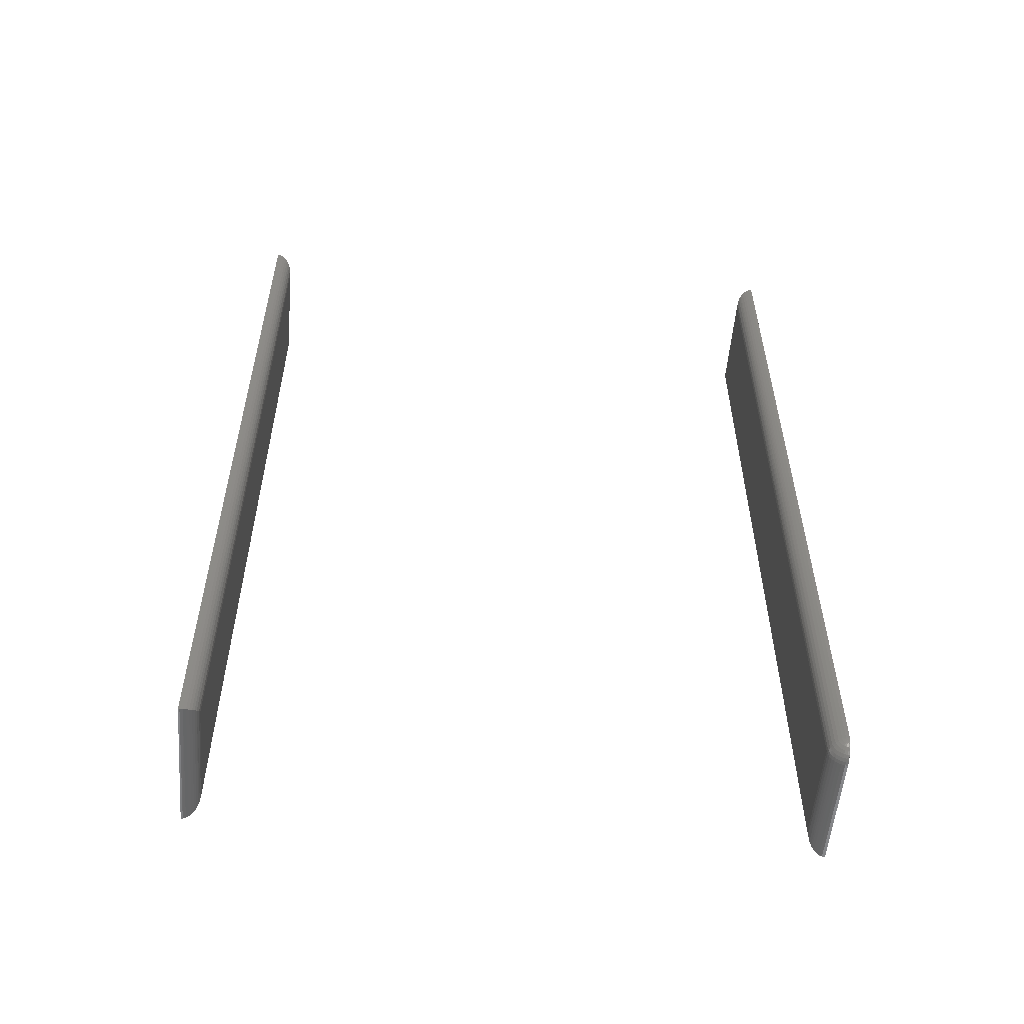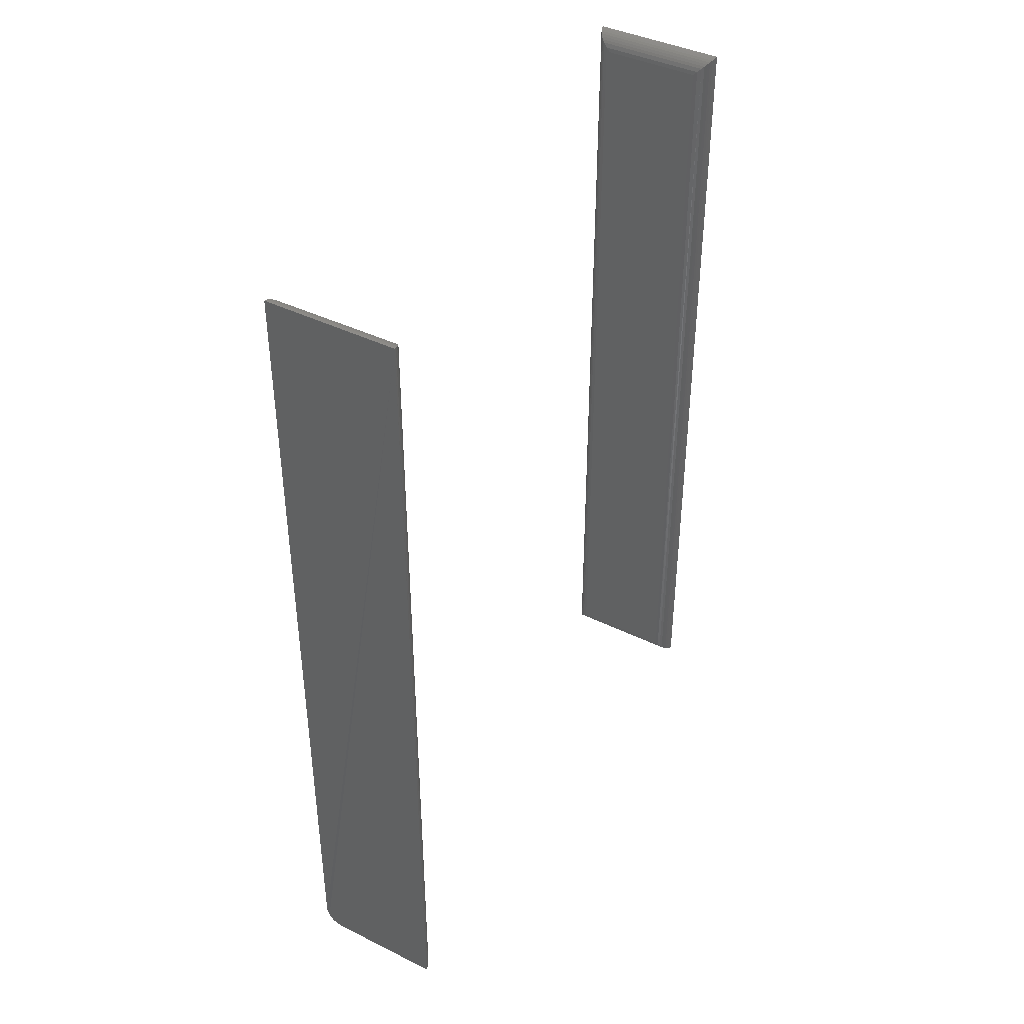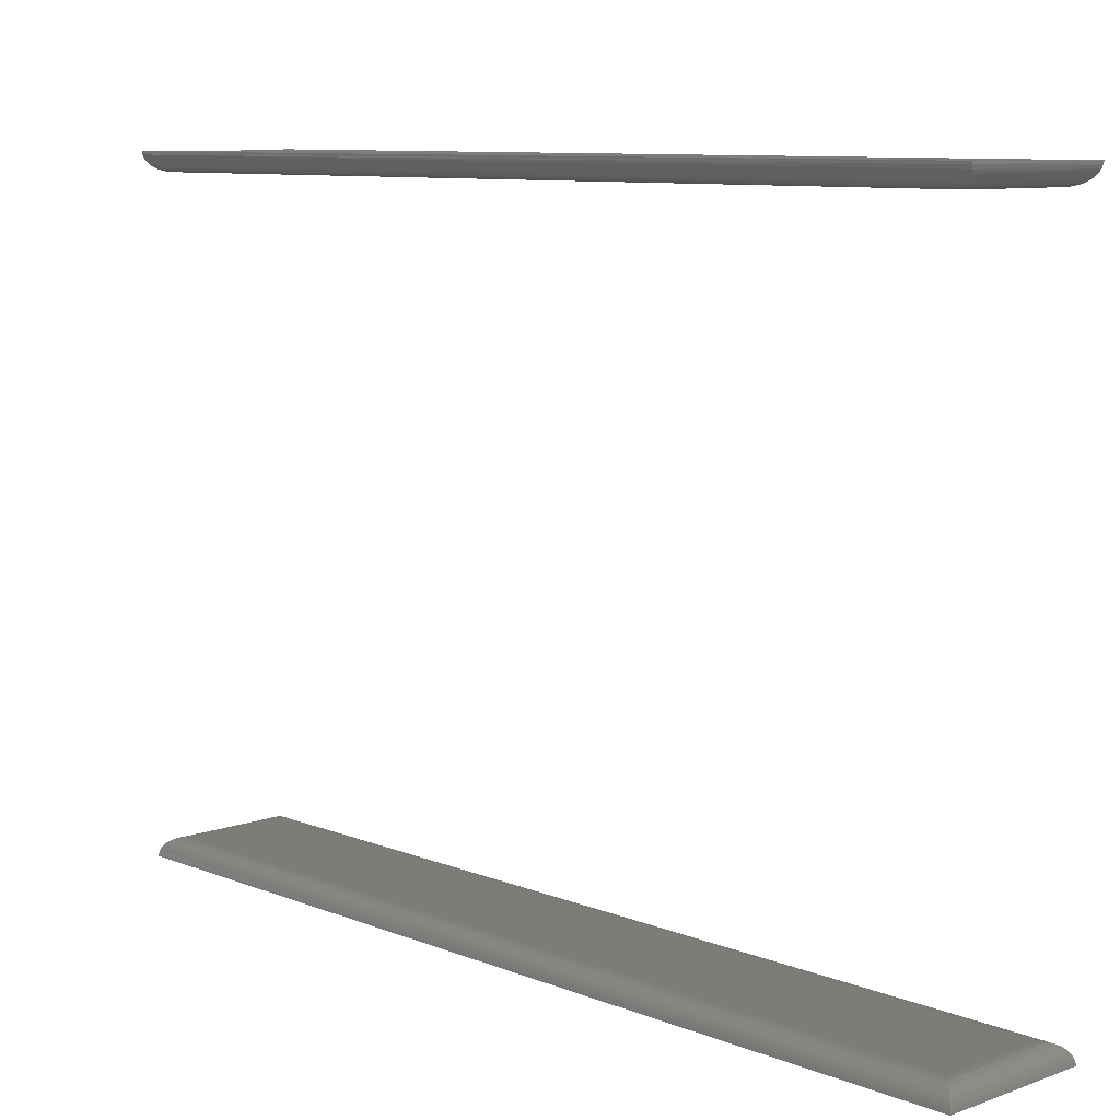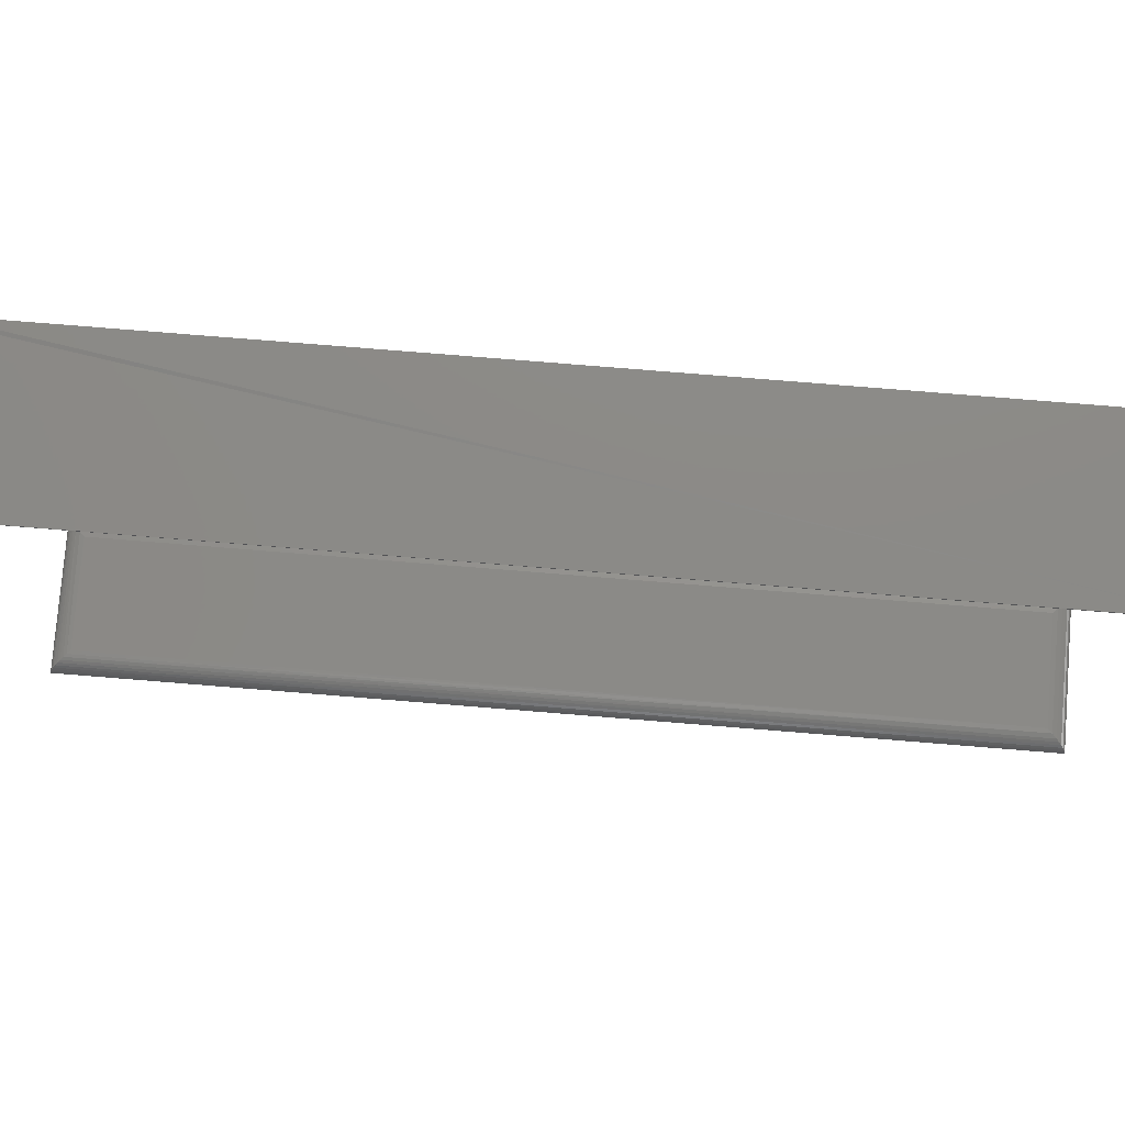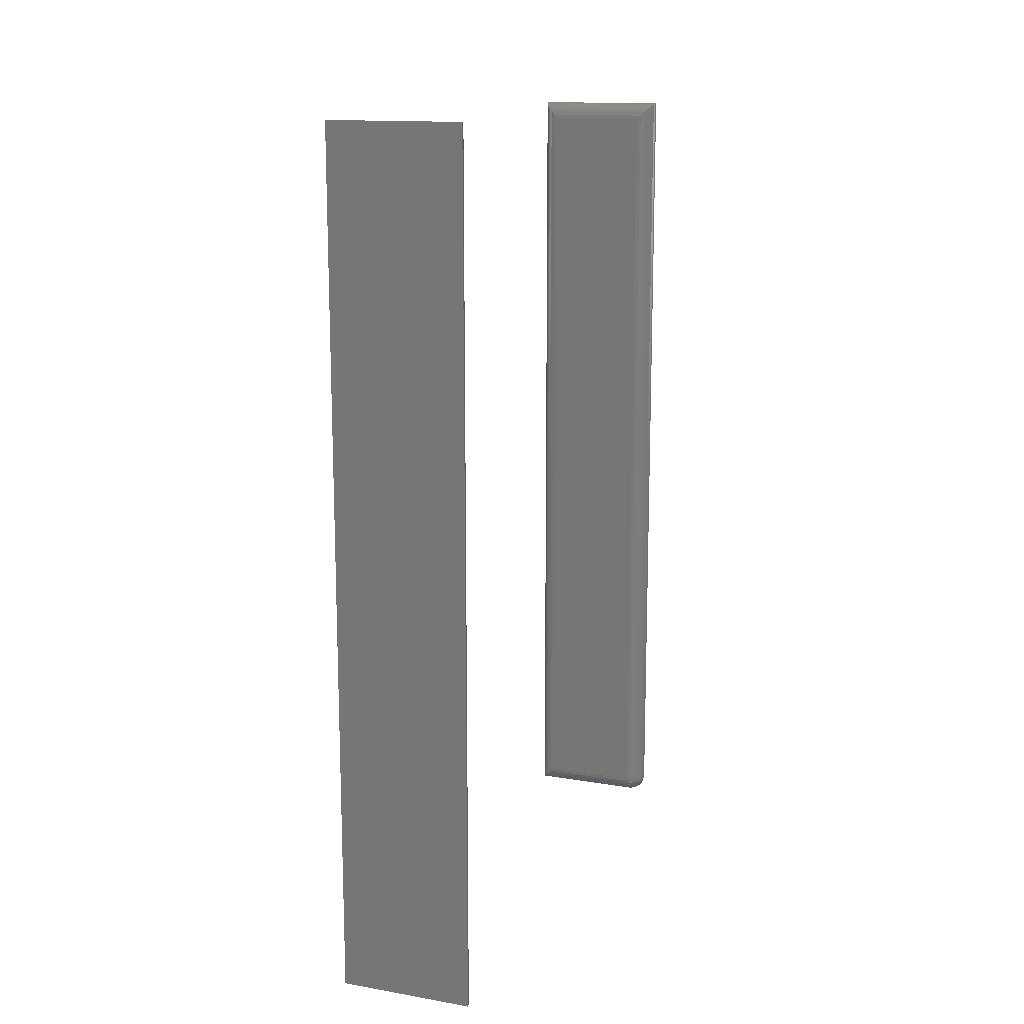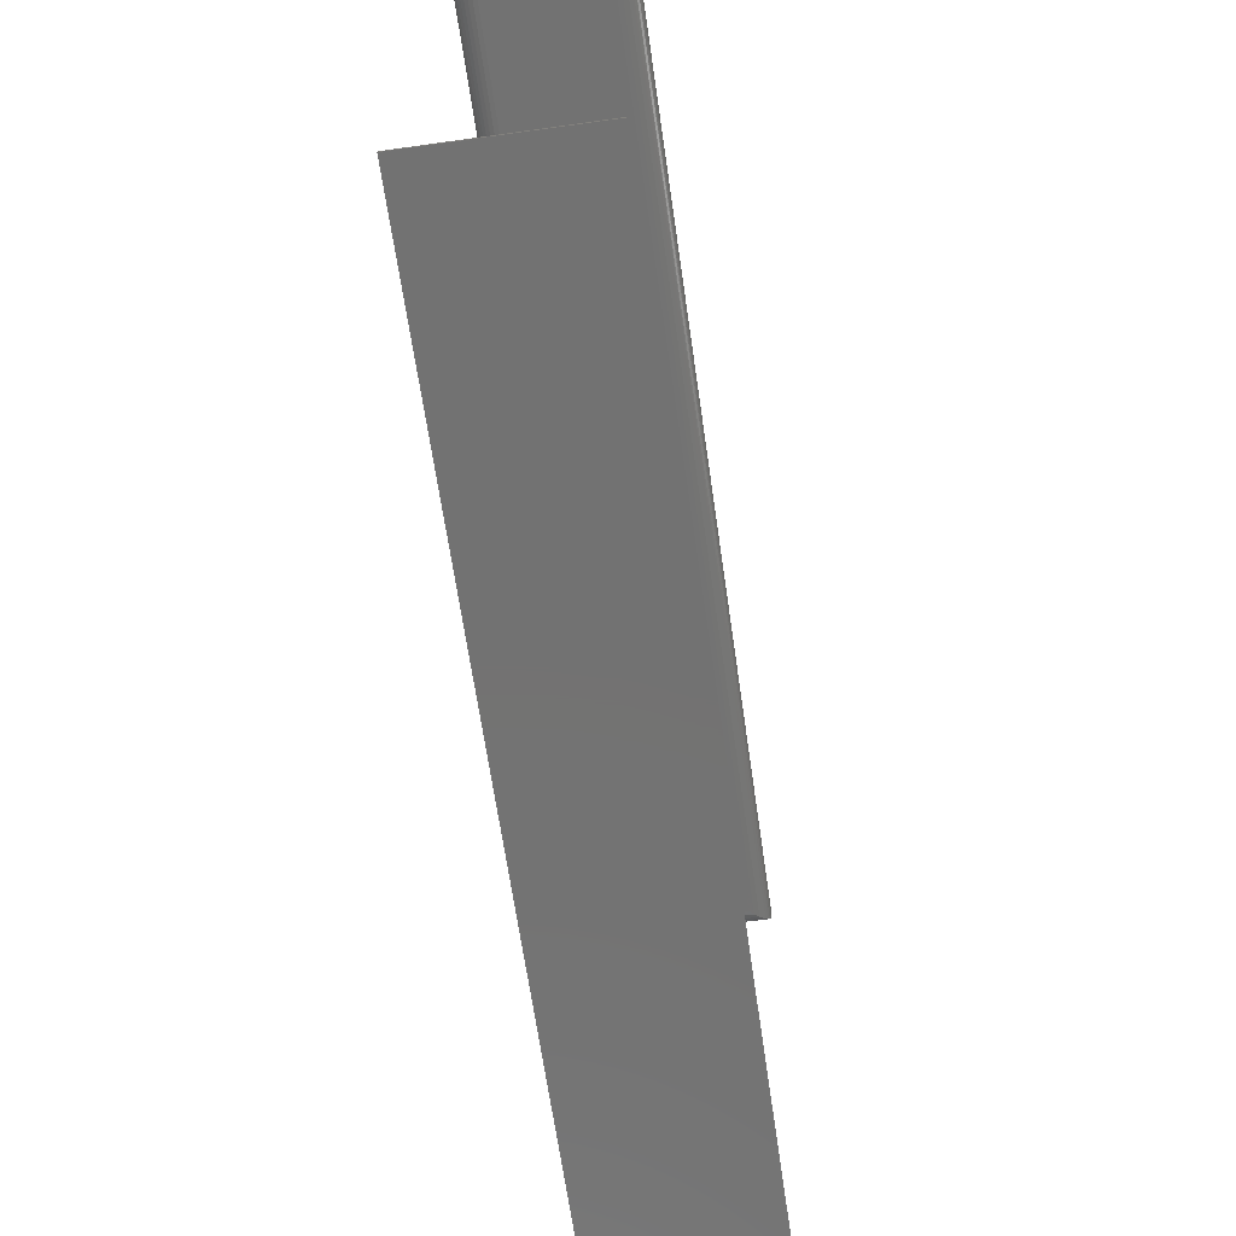
<metadata>
{"format":"stl","ext":"stl","renderer":"f3d","projection":"perspective","resolution":1024,"background":"white","views":[{"elev":-54.8,"azim":85.2,"up":"+Z"},{"elev":40.8,"azim":-149.0,"up":"+Z"},{"elev":9.1,"azim":-43.6,"up":"+Y"},{"elev":78.1,"azim":-85.4,"up":"+Y"},{"elev":14.0,"azim":20.8,"up":"+Z"},{"elev":-64.4,"azim":-171.9,"up":"+Y"}]}
</metadata>
<code>
# stl→obj: 142 verts, 276 faces
v 0.1016 -0.493 0.01562
v 0.01562 -0.493 0.01562
v 0.1016 -0.493 0.7344
v 0.01562 -0.493 0.7344
v 0 -0.5078 0
v 0.1172 -0.5078 0
v 0 -0.5078 0.75
v 0.1172 -0.5078 0.75
v 0.01286 -0.4933 0.01286
v 0.012 -0.4934 0.738
v 0.00168 -0.5016 0.00168
v 0.002838 -0.4997 0.7472
v 0.002925 -0.4995 0.002925
v 0.004452 -0.4977 0.7455
v 0.004466 -0.4977 0.004466
v 0.00635 -0.4961 0.7436
v 0.006271 -0.4961 0.006271
v 0.008477 -0.4947 0.7415
v 0.008302 -0.4948 0.008302
v 0.01055 -0.4939 0.01055
v 0.0001924 -0.5062 0.0001924
v 0.0001256 -0.5067 0.7499
v 0.0007605 -0.5038 0.0007605
v 0.0006435 -0.5042 0.7494
v 0.001555 -0.5018 0.7484
v 0.1052 -0.4934 0.738
v 0.1087 -0.4947 0.7415
v 0.1108 -0.4961 0.7436
v 0.1127 -0.4977 0.7455
v 0.1143 -0.4997 0.7472
v 0.1171 -0.5067 0.7499
v 0.1165 -0.5042 0.7494
v 0.1156 -0.5018 0.7484
v 0.1052 -0.4934 0.012
v 0.1087 -0.4947 0.008477
v 0.1108 -0.4961 0.00635
v 0.1127 -0.4977 0.004452
v 0.1143 -0.4997 0.002838
v 0.1171 -0.5067 0.0001256
v 0.1165 -0.5042 0.0006435
v 0.1156 -0.5018 0.001555
v 0.1172 0.01562 0.01562
v 0.116 0.01446 0.00976
v 0.1155 0.0148 0.008642
v 0 0.01562 0.75
v 0.1172 0.0148 0.75
v 0.1164 0.0148 0.01091
v 0.104 0.0148 0.0002151
v 0.1108 0.0148 0.003036
v 0.1064 0.0148 0.000793
v 0.1087 0.0148 0.001741
v 0.1016 0.0148 0
v 0 0.0148 0
v 0.1142 0.0148 0.00653
v 0.1126 0.0148 0.004646
v 0.02344 0 0.0148
v 0.012 0.000427 0.012
v 0.1016 0 0.01562
v 0.01562 0 0.01562
v 0.001057 0.009975 0.001057
v 0.1016 0.006944 0.002633
v 0.002161 0.007696 0.002161
v 0.003617 0.005628 0.003617
v 0.1016 0.004576 0.004576
v 0.00538 0.003828 0.00538
v 0.1016 0.002633 0.006944
v 0.00635 0.003051 0.00635
v 0.008477 0.001731 0.008477
v 0.1016 0.001189 0.009646
v 0.1016 0.0003002 0.01258
v 0.000337 0.0124 0.000337
v 0.1016 0.01258 0.0003002
v 0.1016 0.009646 0.001189
v 0.1016 0 0.7344
v 0.01562 0 0.7344
v 0.1052 0.000427 0.738
v 0.012 0.000427 0.738
v 0.0001256 0.01365 0.7499
v 0.1169 0.0124 0.7497
v 0.1087 0.001731 0.7415
v 0.008477 0.001731 0.7415
v 0.1108 0.003051 0.7436
v 0.00635 0.003051 0.7436
v 0.1118 0.003828 0.7446
v 0.004452 0.004702 0.7455
v 0.1136 0.005628 0.7464
v 0.002838 0.006646 0.7472
v 0.115 0.007696 0.7478
v 0.001555 0.008829 0.7484
v 0.1161 0.009975 0.7489
v 0.0006435 0.01119 0.7494
v 0.1146 0.01393 0.007111
v 0.1126 0.01347 0.004789
v 0.1102 0.01309 0.002883
v 0.1075 0.01281 0.001467
v 0.1046 0.01264 0.0005947
v 0.1169 0.01281 0.01446
v 0.1169 0.01258 0.01562
v 0.116 0.009646 0.01562
v 0.1169 0.01347 0.01347
v 0.116 0.0101 0.01334
v 0.1169 0.01446 0.01281
v 0.116 0.0114 0.0114
v 0.116 0.01334 0.0101
v 0.1046 0.0003002 0.01562
v 0.1046 0.0005947 0.01264
v 0.1075 0.001189 0.01562
v 0.1075 0.001467 0.01281
v 0.1102 0.002633 0.01562
v 0.1102 0.002883 0.01309
v 0.1126 0.004576 0.01562
v 0.1126 0.004789 0.01347
v 0.1146 0.006944 0.01562
v 0.1146 0.007111 0.01393
v 0.116 0.00976 0.01446
v 0.1046 0.001467 0.00976
v 0.1075 0.002288 0.0101
v 0.1102 0.003622 0.01065
v 0.1126 0.005417 0.0114
v 0.1146 0.007605 0.0123
v 0.1046 0.002883 0.007111
v 0.1075 0.003622 0.007605
v 0.1102 0.004823 0.008407
v 0.1126 0.006438 0.009487
v 0.1146 0.008407 0.0108
v 0.116 0.01065 0.0123
v 0.1046 0.004789 0.004789
v 0.1075 0.005417 0.005417
v 0.1102 0.006438 0.006438
v 0.1126 0.007812 0.007812
v 0.1146 0.009487 0.009487
v 0.1046 0.007111 0.002883
v 0.1075 0.007605 0.003622
v 0.1102 0.008407 0.004823
v 0.1126 0.009487 0.006438
v 0.1146 0.0108 0.008407
v 0.116 0.0123 0.01065
v 0.1046 0.00976 0.001467
v 0.1075 0.0101 0.002288
v 0.1102 0.01065 0.003622
v 0.1126 0.0114 0.005417
v 0.1146 0.0123 0.007605
f 1 2 3
f 3 2 4
f 5 6 7
f 7 6 8
f 4 9 10
f 4 2 9
f 11 12 13
f 13 12 14
f 13 14 15
f 15 14 16
f 15 16 17
f 17 16 18
f 17 18 19
f 20 19 18
f 18 10 20
f 20 10 9
f 5 7 21
f 21 7 22
f 21 22 23
f 23 22 24
f 23 24 11
f 11 24 25
f 11 25 12
f 3 10 26
f 3 4 10
f 26 10 18
f 26 18 27
f 27 18 16
f 27 16 28
f 28 16 14
f 28 14 29
f 29 14 12
f 29 12 30
f 30 12 25
f 7 8 22
f 22 8 31
f 22 31 24
f 24 31 32
f 24 32 25
f 25 32 33
f 25 33 30
f 1 26 34
f 1 3 26
f 34 26 27
f 34 27 35
f 35 27 28
f 35 28 36
f 36 28 29
f 36 29 37
f 37 29 30
f 37 30 38
f 38 30 33
f 8 6 31
f 31 6 39
f 31 39 32
f 32 39 40
f 32 40 33
f 33 40 41
f 33 41 38
f 2 34 9
f 2 1 34
f 41 13 38
f 38 13 15
f 38 15 37
f 37 15 17
f 37 17 36
f 36 17 19
f 36 19 35
f 35 19 20
f 35 20 9
f 35 9 34
f 6 5 39
f 39 5 21
f 39 21 40
f 40 21 23
f 40 23 41
f 41 23 11
f 41 11 13
f 42 43 44
f 45 42 44
f 45 46 42
f 43 42 47
f 48 49 50
f 50 49 51
f 52 53 45
f 52 45 44
f 52 44 54
f 52 54 55
f 52 55 49
f 52 49 48
f 56 57 58
f 56 59 57
f 60 61 62
f 63 62 61
f 61 64 63
f 63 64 65
f 65 64 66
f 65 66 67
f 68 67 66
f 66 69 68
f 57 68 69
f 57 69 70
f 58 57 70
f 53 52 71
f 71 52 72
f 71 72 60
f 60 72 73
f 60 73 61
f 59 74 75
f 59 56 74
f 74 56 58
f 75 76 77
f 75 74 76
f 46 78 79
f 46 45 78
f 77 76 80
f 77 80 81
f 81 80 82
f 81 82 83
f 83 82 84
f 83 84 85
f 84 86 85
f 87 85 86
f 86 88 87
f 89 87 88
f 88 90 89
f 91 89 90
f 90 79 91
f 78 91 79
f 44 43 92
f 44 92 54
f 92 93 54
f 51 49 94
f 94 95 51
f 51 95 50
f 50 95 96
f 97 98 99
f 100 97 101
f 102 100 103
f 47 102 104
f 42 98 97
f 42 97 100
f 42 100 102
f 42 102 47
f 94 49 93
f 93 49 55
f 93 55 54
f 72 52 96
f 96 52 48
f 96 48 50
f 58 70 105
f 105 70 106
f 105 106 107
f 107 106 108
f 107 108 109
f 109 108 110
f 109 110 111
f 111 110 112
f 111 112 113
f 113 112 114
f 113 114 99
f 99 114 115
f 99 115 97
f 70 69 106
f 106 69 116
f 106 116 108
f 108 116 117
f 108 117 110
f 110 117 118
f 110 118 112
f 112 118 119
f 112 119 114
f 114 119 120
f 114 120 115
f 115 120 101
f 115 101 97
f 69 66 116
f 116 66 121
f 116 121 117
f 117 121 122
f 117 122 118
f 118 122 123
f 118 123 119
f 119 123 124
f 119 124 120
f 120 124 125
f 120 125 101
f 101 125 126
f 101 126 100
f 66 64 121
f 121 64 127
f 121 127 122
f 122 127 128
f 122 128 123
f 123 128 129
f 123 129 124
f 124 129 130
f 124 130 125
f 125 130 131
f 125 131 126
f 126 131 103
f 126 103 100
f 64 61 127
f 127 61 132
f 127 132 128
f 128 132 133
f 128 133 129
f 129 133 134
f 129 134 130
f 130 134 135
f 130 135 131
f 131 135 136
f 131 136 103
f 103 136 137
f 103 137 102
f 61 73 132
f 132 73 138
f 132 138 133
f 133 138 139
f 133 139 134
f 134 139 140
f 134 140 135
f 135 140 141
f 135 141 136
f 136 141 142
f 136 142 137
f 137 142 104
f 137 104 102
f 73 72 138
f 138 72 96
f 138 96 139
f 139 96 95
f 139 95 140
f 140 95 94
f 140 94 141
f 141 94 93
f 141 93 142
f 142 93 92
f 142 92 104
f 104 92 43
f 104 43 47
f 74 105 76
f 74 58 105
f 99 88 113
f 113 88 86
f 113 86 111
f 86 84 111
f 109 111 84
f 109 84 82
f 109 82 80
f 109 80 107
f 107 80 76
f 107 76 105
f 42 46 98
f 98 46 79
f 98 79 99
f 99 79 90
f 99 90 88
f 45 71 78
f 45 53 71
f 59 77 57
f 59 75 77
f 57 77 81
f 57 81 68
f 68 81 83
f 68 83 67
f 65 67 83
f 83 85 65
f 65 85 63
f 63 85 87
f 63 87 62
f 62 87 89
f 62 89 60
f 60 89 91
f 60 91 71
f 71 91 78

</code>
